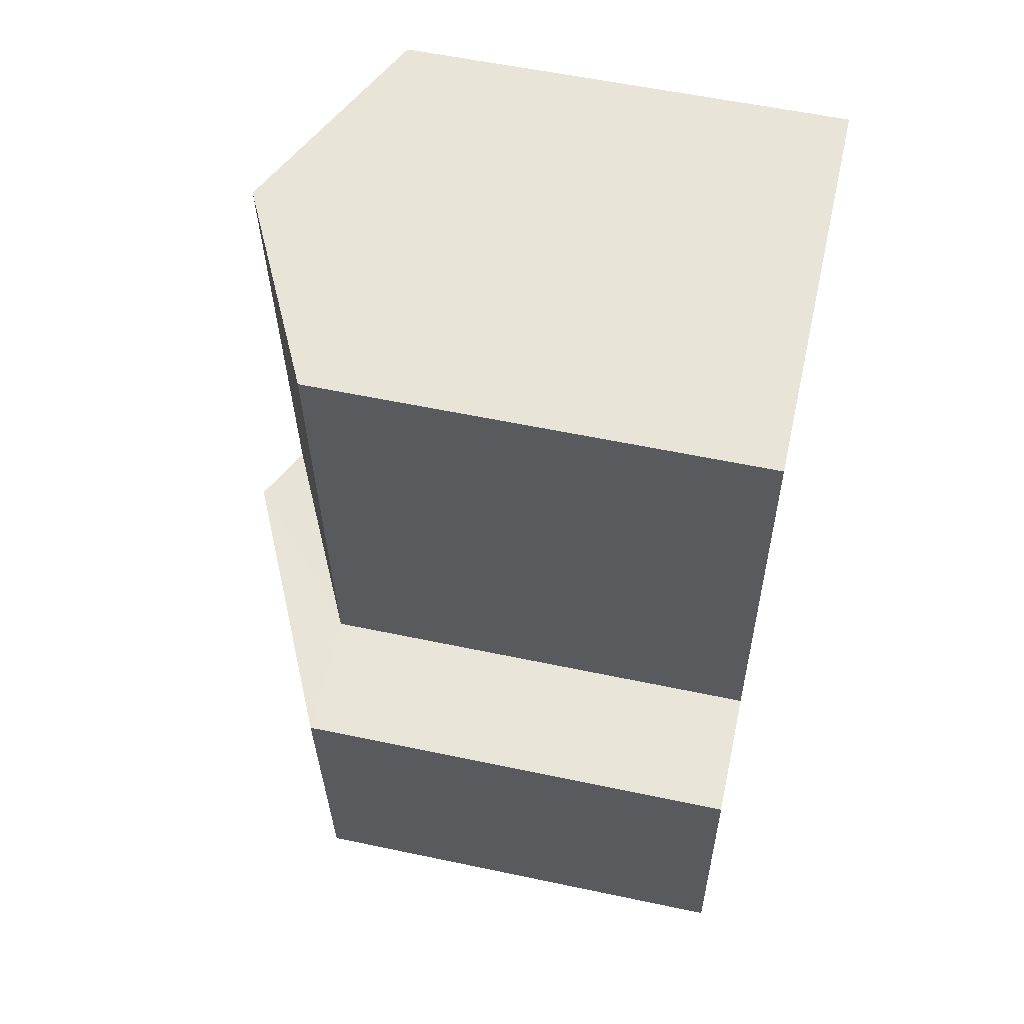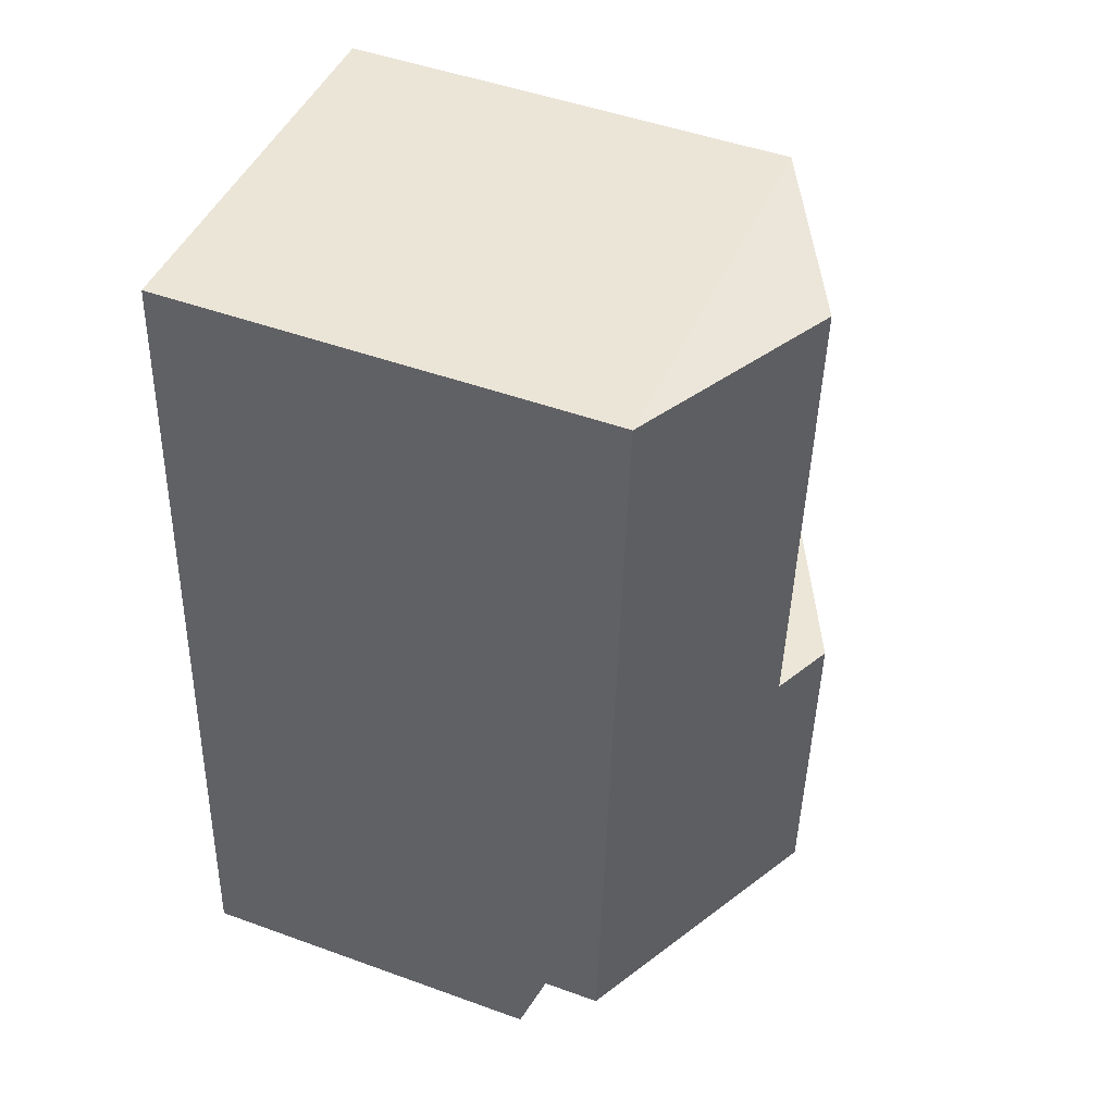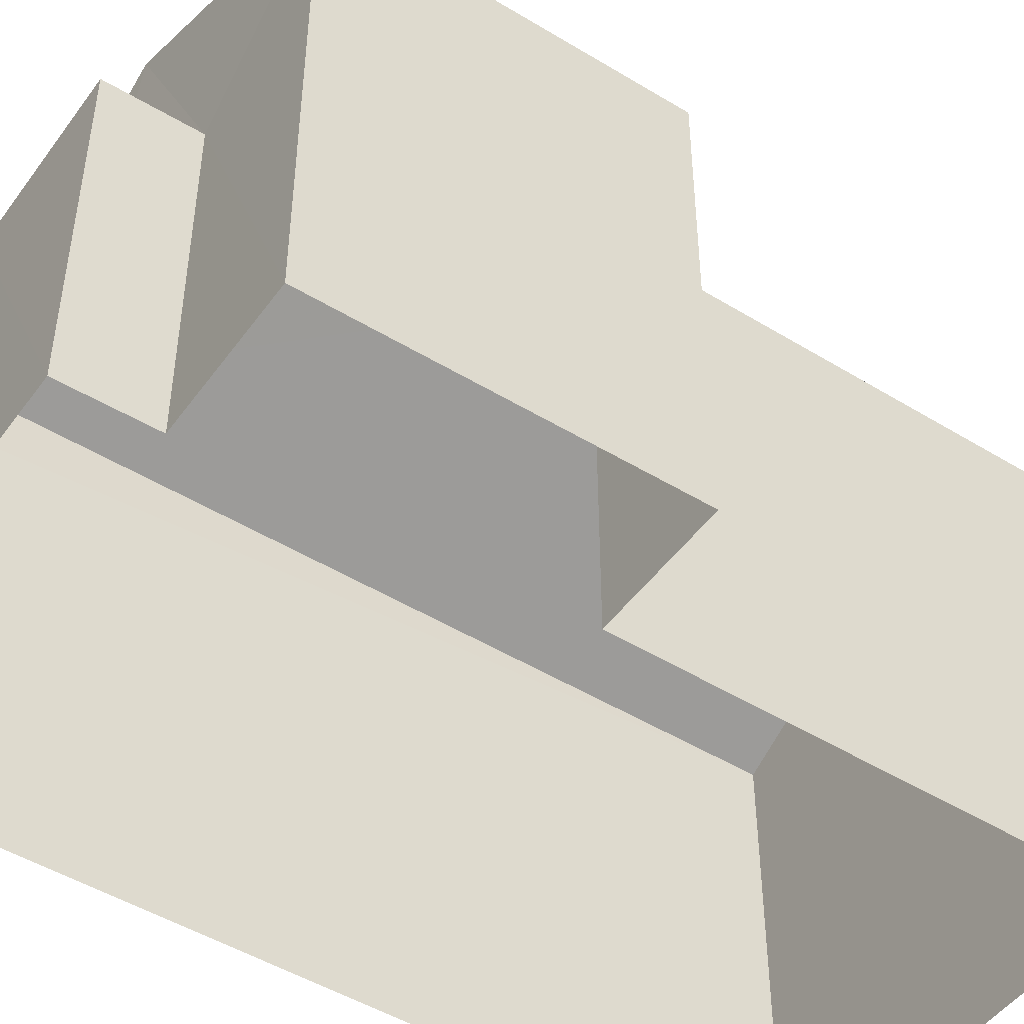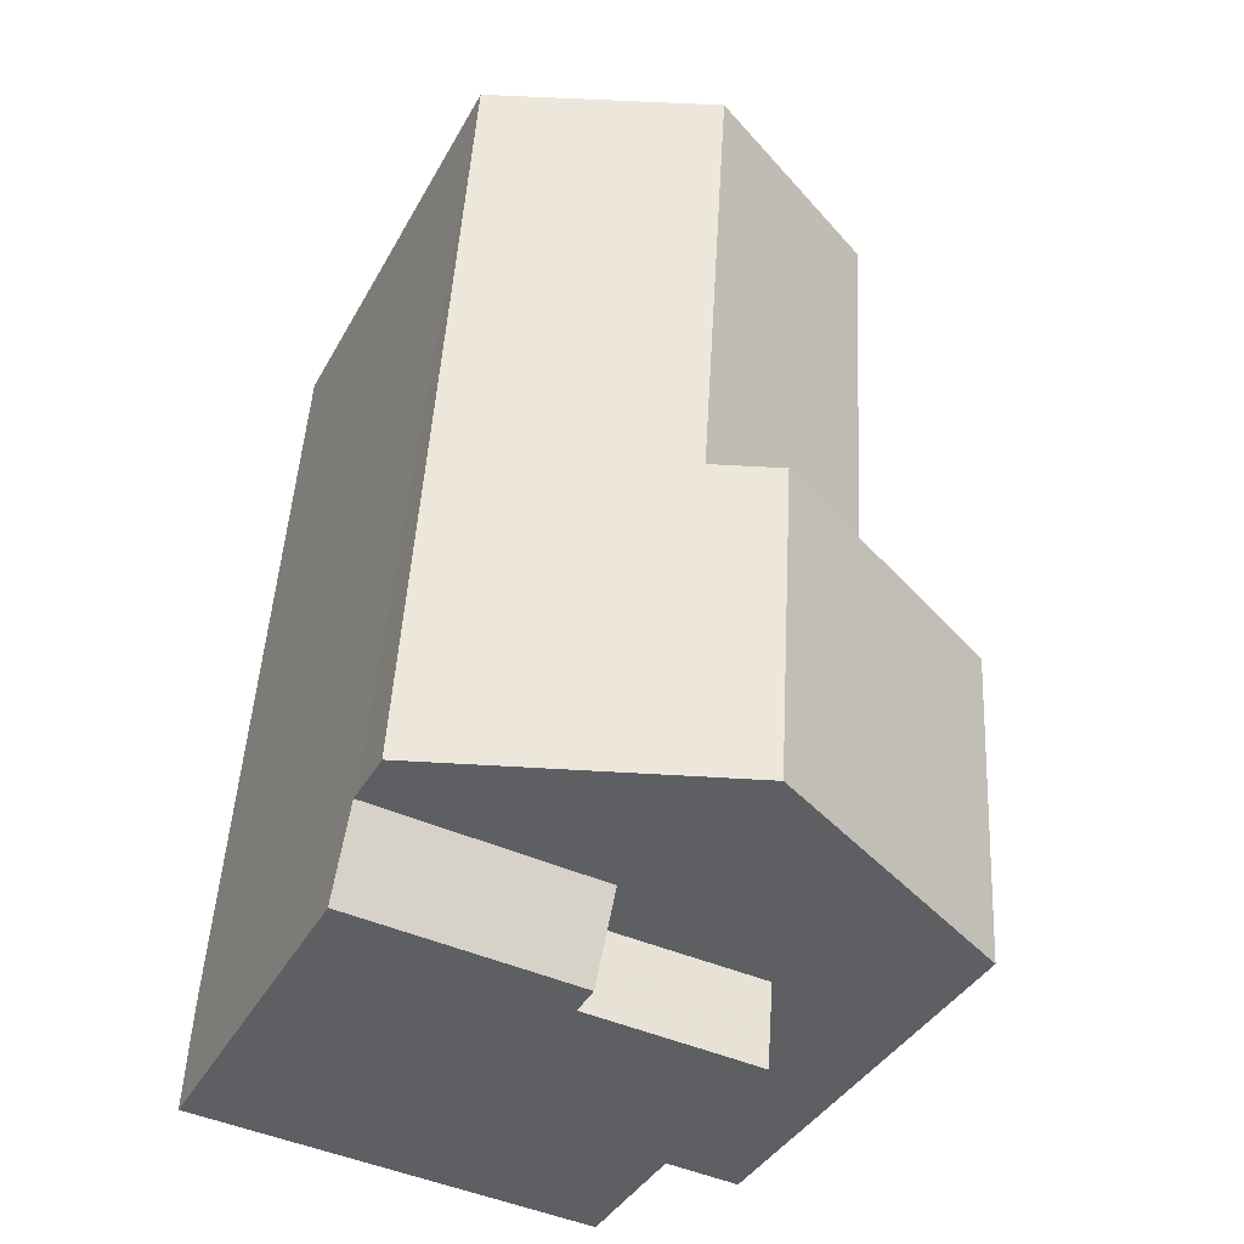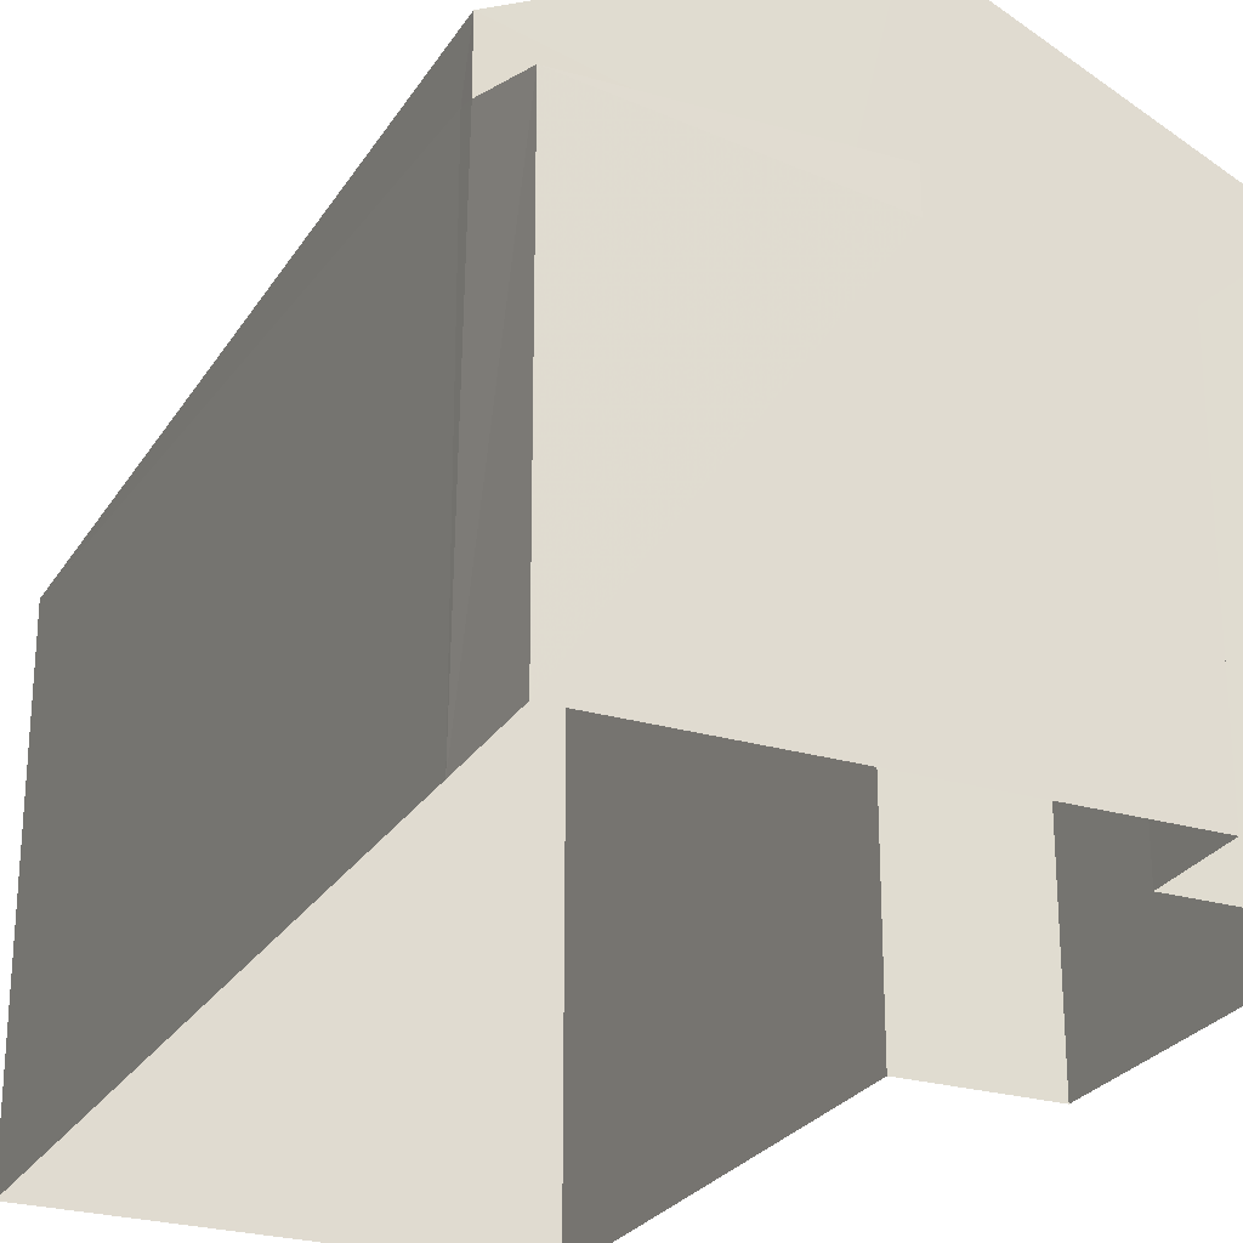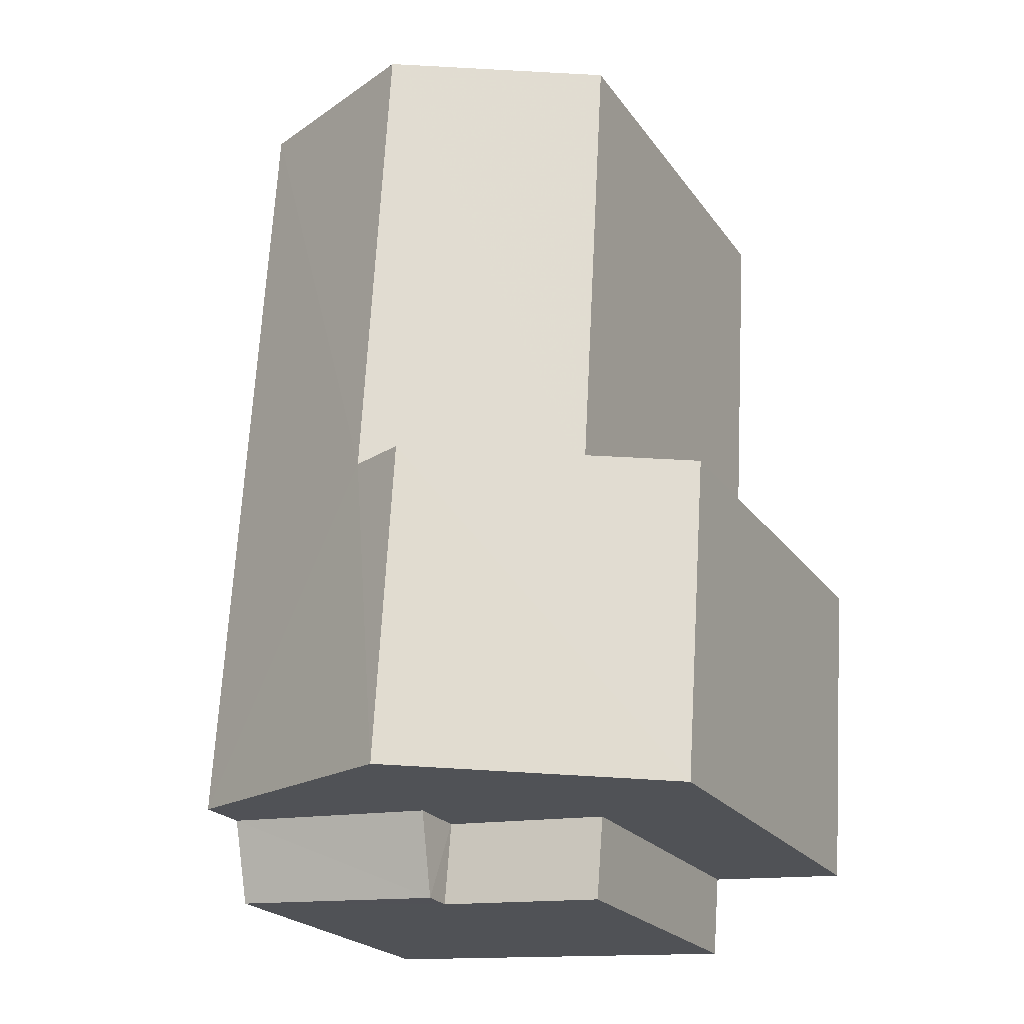
<metadata>
{"format":"obj","ext":"obj","renderer":"f3d","projection":"perspective","resolution":1024,"background":"white","views":[{"elev":56.1,"azim":102.6,"up":"+Y"},{"elev":48.3,"azim":-67.9,"up":"+Y"},{"elev":-48.3,"azim":52.0,"up":"+Z"},{"elev":-38.6,"azim":-26.2,"up":"+Y"},{"elev":-25.8,"azim":-28.6,"up":"+Z"},{"elev":-22.4,"azim":26.0,"up":"+Y"}]}
</metadata>
<code>
v -3.72e+05 -1.057e+05 24.58
v -3.72e+05 -1.057e+05 24.58
v -3.72e+05 -1.057e+05 24.58
v -3.72e+05 -1.057e+05 24.58
v -3.72e+05 -1.057e+05 24.58
v -3.72e+05 -1.057e+05 24.58
v -3.72e+05 -1.057e+05 24.58
v -3.72e+05 -1.057e+05 24.58
v -3.72e+05 -1.057e+05 24.58
v -3.72e+05 -1.057e+05 31.43
v -3.72e+05 -1.057e+05 31.43
v -3.72e+05 -1.057e+05 32.98
v -3.72e+05 -1.057e+05 32.98
v -3.72e+05 -1.057e+05 33.43
v -3.72e+05 -1.057e+05 31.43
v -3.72e+05 -1.057e+05 31.43
v -3.72e+05 -1.057e+05 33.43
v -3.72e+05 -1.057e+05 30.55
v -3.72e+05 -1.057e+05 30.1
v -3.72e+05 -1.057e+05 30.1
v -3.72e+05 -1.057e+05 30.55
v -3.72e+05 -1.057e+05 31.43
v -3.72e+05 -1.057e+05 31.43
v -3.72e+05 -1.057e+05 29.59
v -3.72e+05 -1.057e+05 29.59
v -3.72e+05 -1.057e+05 29.59
v -3.72e+05 -1.057e+05 29.59
v -3.72e+05 -1.057e+05 30.65
f 1 2 3
f 3 2 4
f 5 4 6
f 2 7 8
f 5 6 9
f 6 2 8
f 4 2 6
f 10 11 12
f 13 10 12
f 14 15 16
f 14 17 15
f 18 19 20
f 21 18 20
f 12 22 13
f 14 13 17
f 17 13 23
f 13 22 23
f 24 25 26
f 27 24 26
f 7 2 16
f 16 10 14
f 14 10 13
f 2 10 16
f 28 22 3
f 3 4 28
f 23 22 28
f 18 23 28
f 19 4 5
f 28 4 18
f 4 19 18
f 2 1 11
f 10 2 11
f 15 8 7
f 16 15 7
f 9 24 5
f 5 24 19
f 9 25 24
f 19 24 20
f 27 21 20
f 24 27 20
f 1 3 11
f 11 22 12
f 11 3 22
f 23 18 21
f 6 8 26
f 21 27 26
f 17 23 21
f 26 8 15
f 17 26 15
f 17 21 26
f 6 25 9
f 6 26 25

</code>
